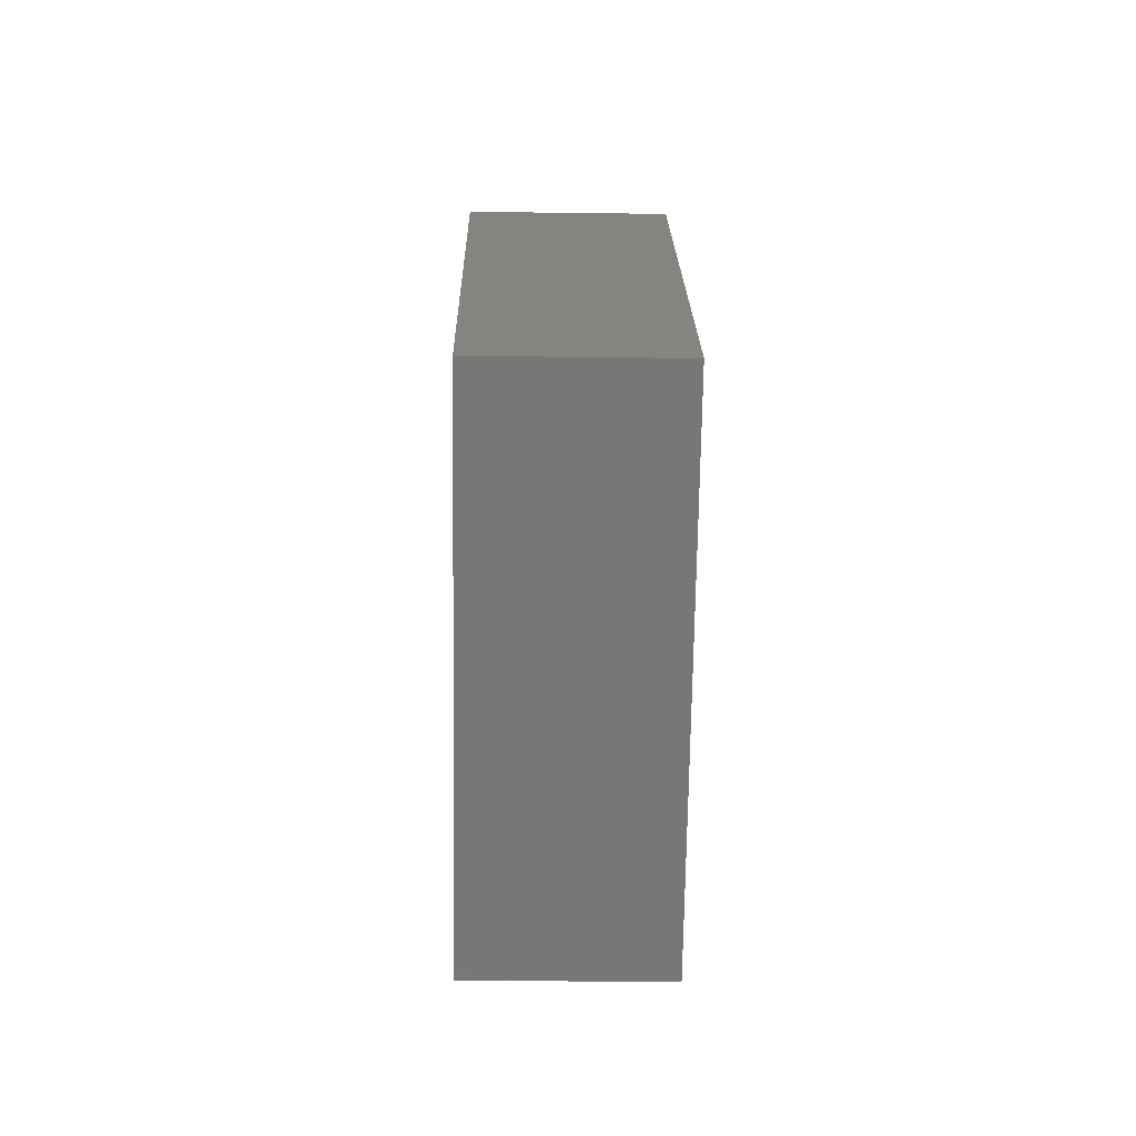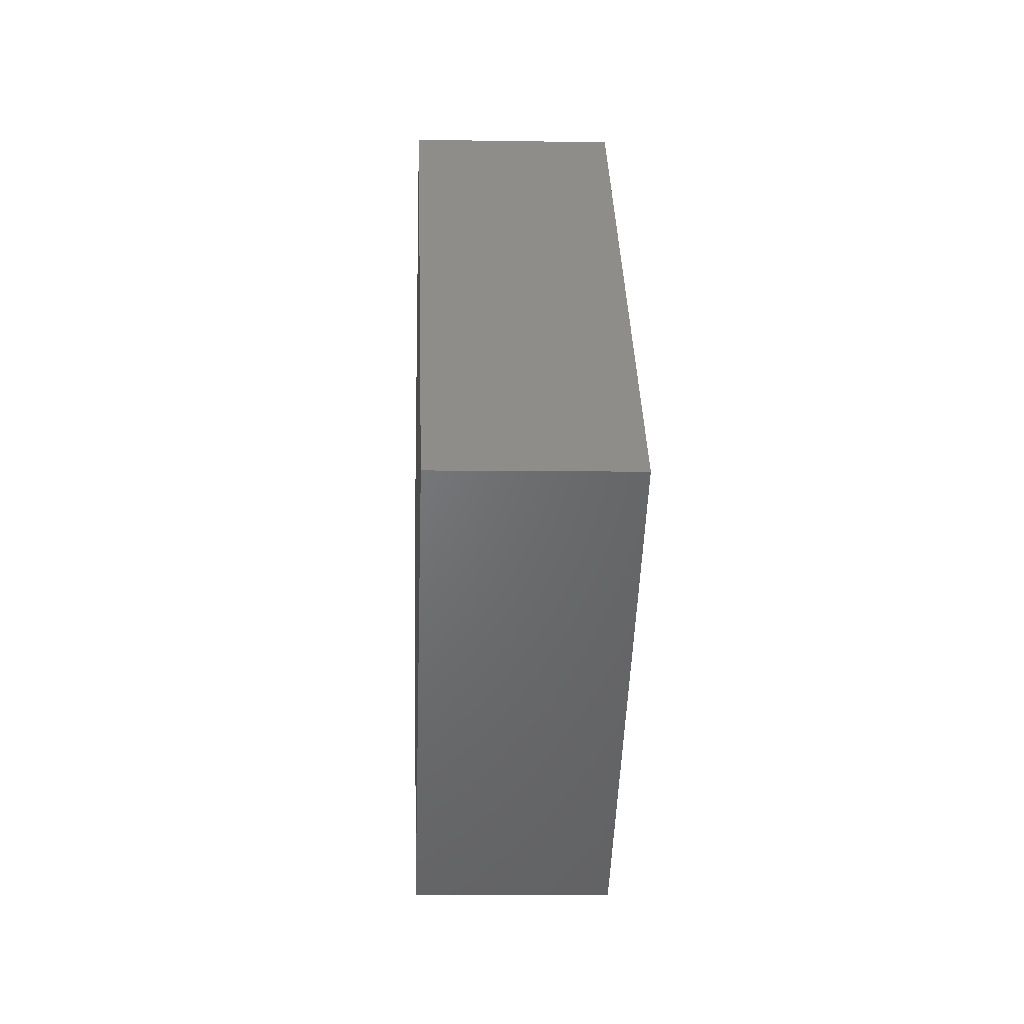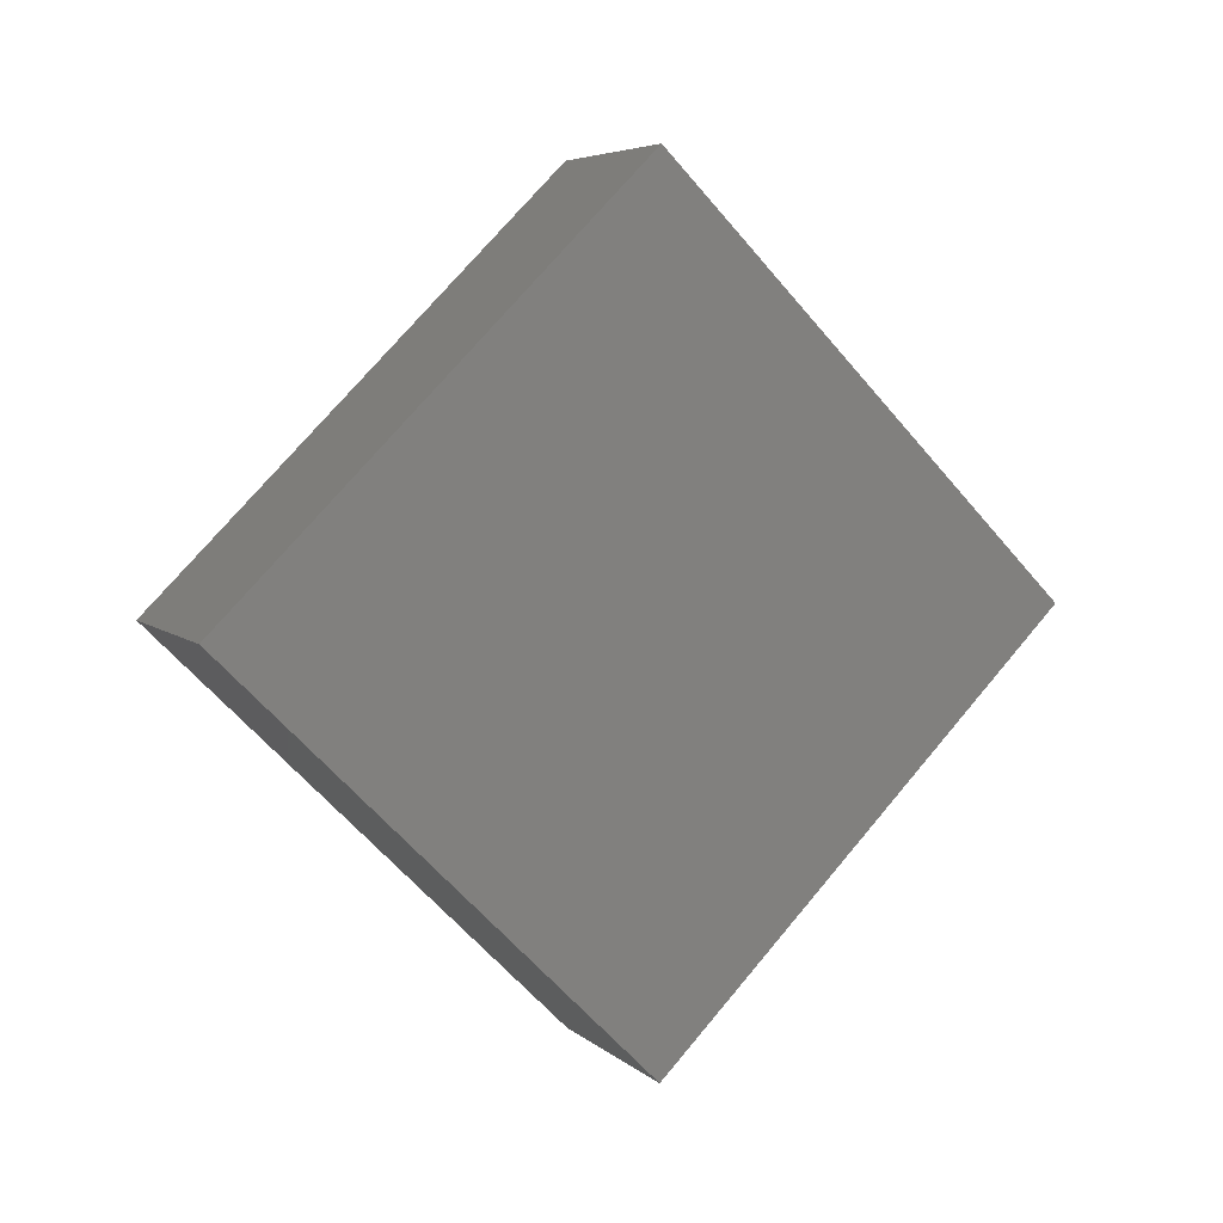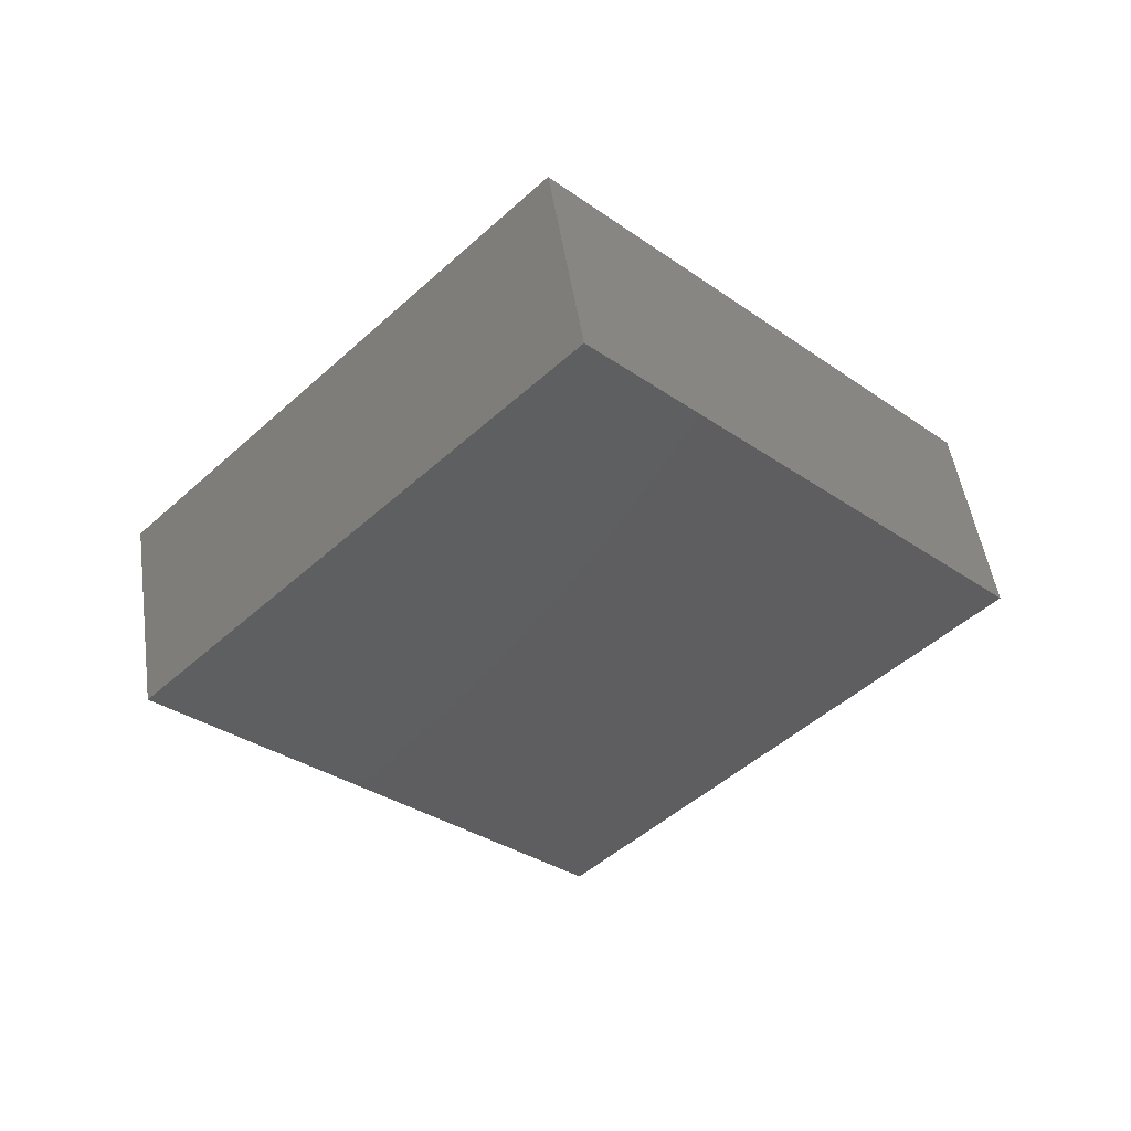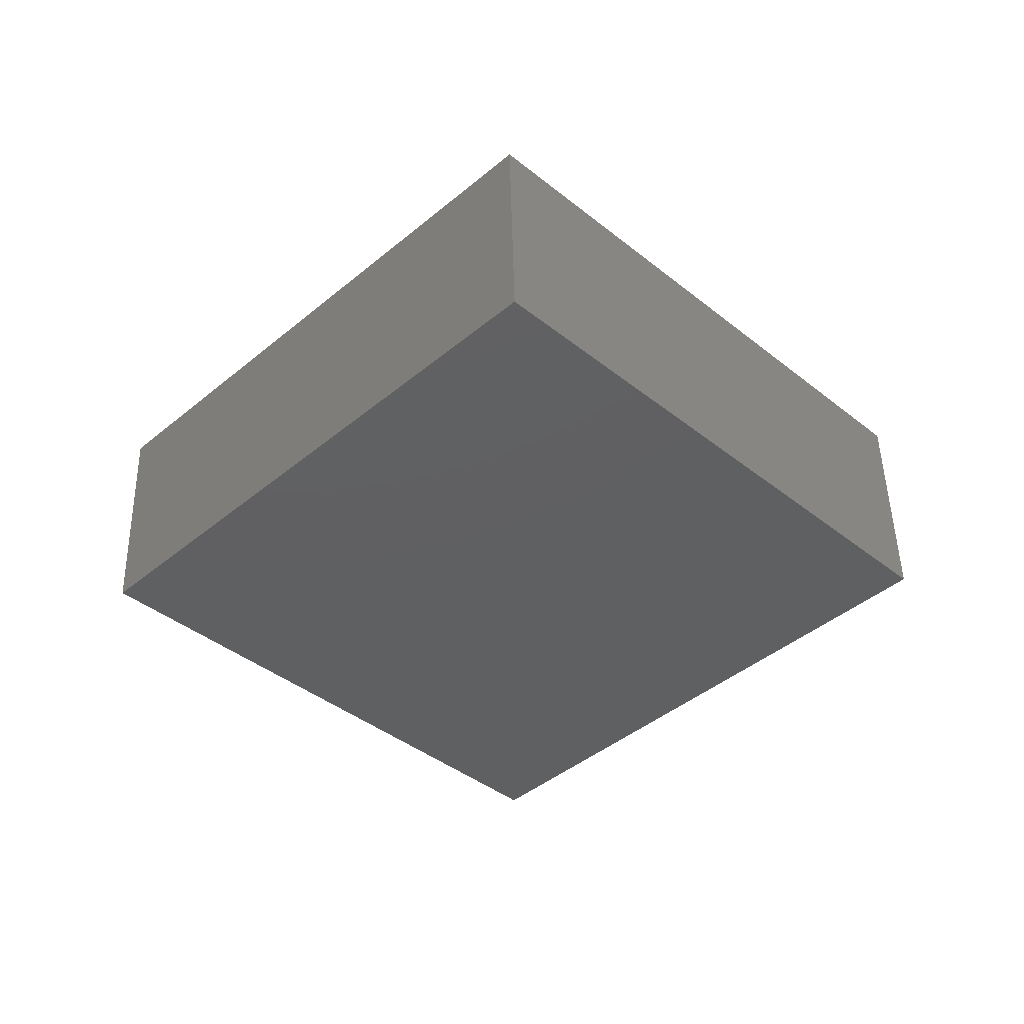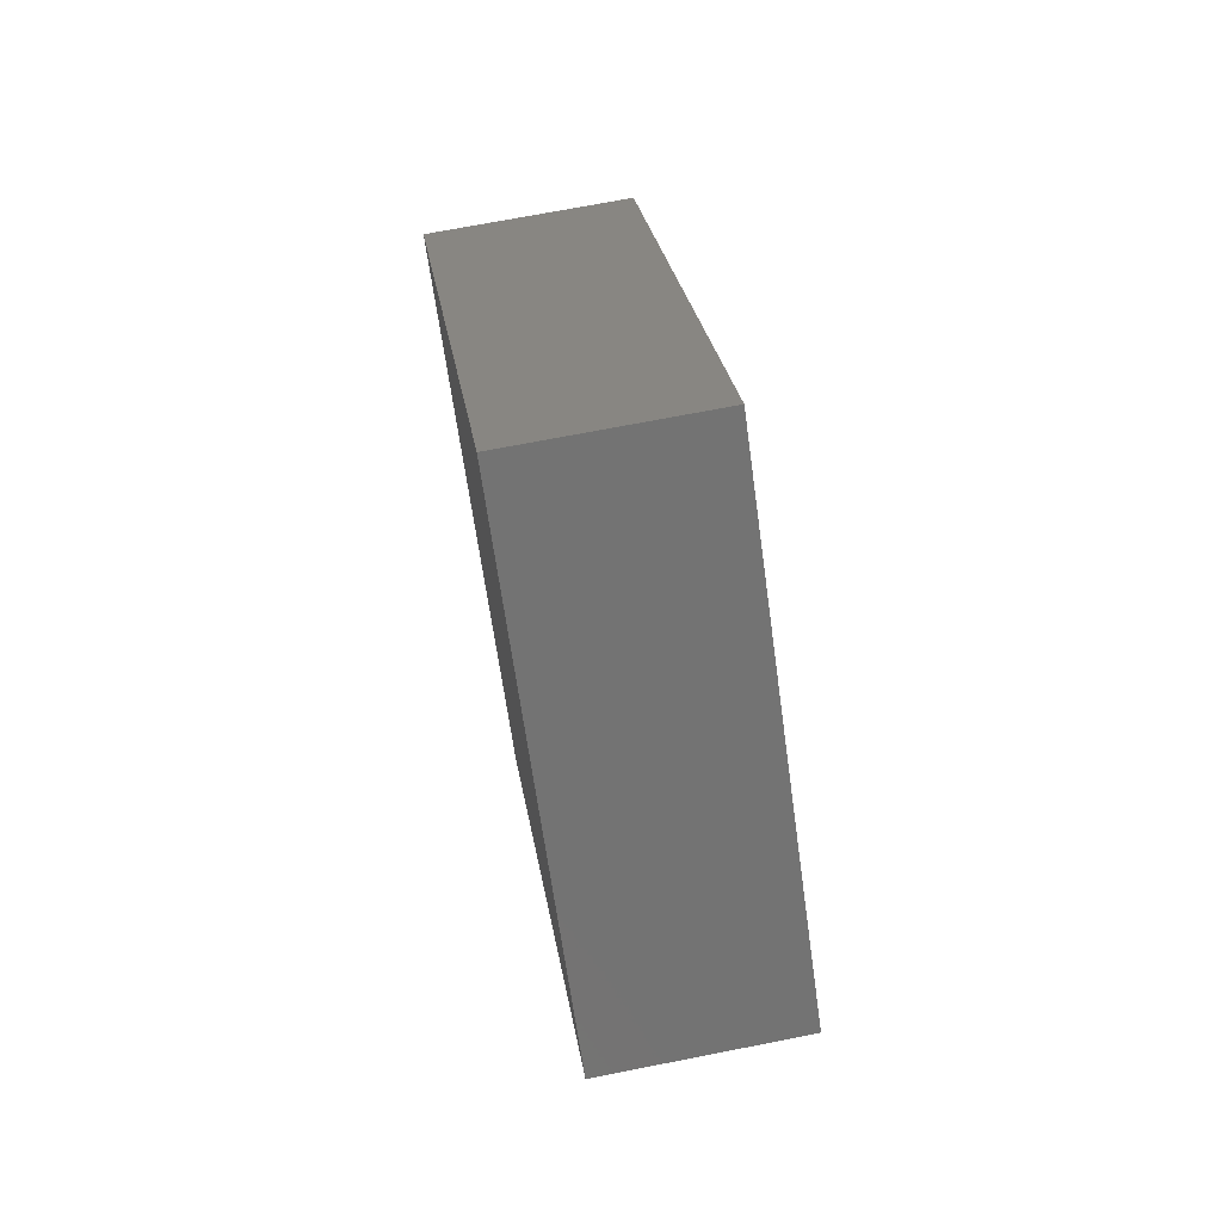
<metadata>
{"format":"stl","ext":"stl","renderer":"f3d","projection":"perspective","resolution":1024,"background":"white","views":[{"elev":-24.8,"azim":178.8,"up":"+Z"},{"elev":-5.1,"azim":177.0,"up":"+Y"},{"elev":5.7,"azim":-114.6,"up":"+Z"},{"elev":50.7,"azim":81.5,"up":"+Z"},{"elev":49.3,"azim":-91.3,"up":"+Z"},{"elev":70.4,"azim":168.9,"up":"+Z"}]}
</metadata>
<code>
# stl→obj: 8 verts, 12 faces
v 0.1751 -0.1483 0.5344
v 0.1751 -0.1483 0.5384
v 0.1751 -0.1463 0.5364
v 0.1751 -0.1503 0.5364
v 0.1761 -0.1483 0.5384
v 0.1761 -0.1463 0.5364
v 0.1761 -0.1483 0.5344
v 0.1761 -0.1503 0.5364
f 1 2 3
f 1 4 2
f 3 2 5
f 3 5 6
f 1 6 7
f 1 3 6
f 4 7 8
f 4 1 7
f 2 8 5
f 2 4 8
f 7 5 8
f 7 6 5

</code>
